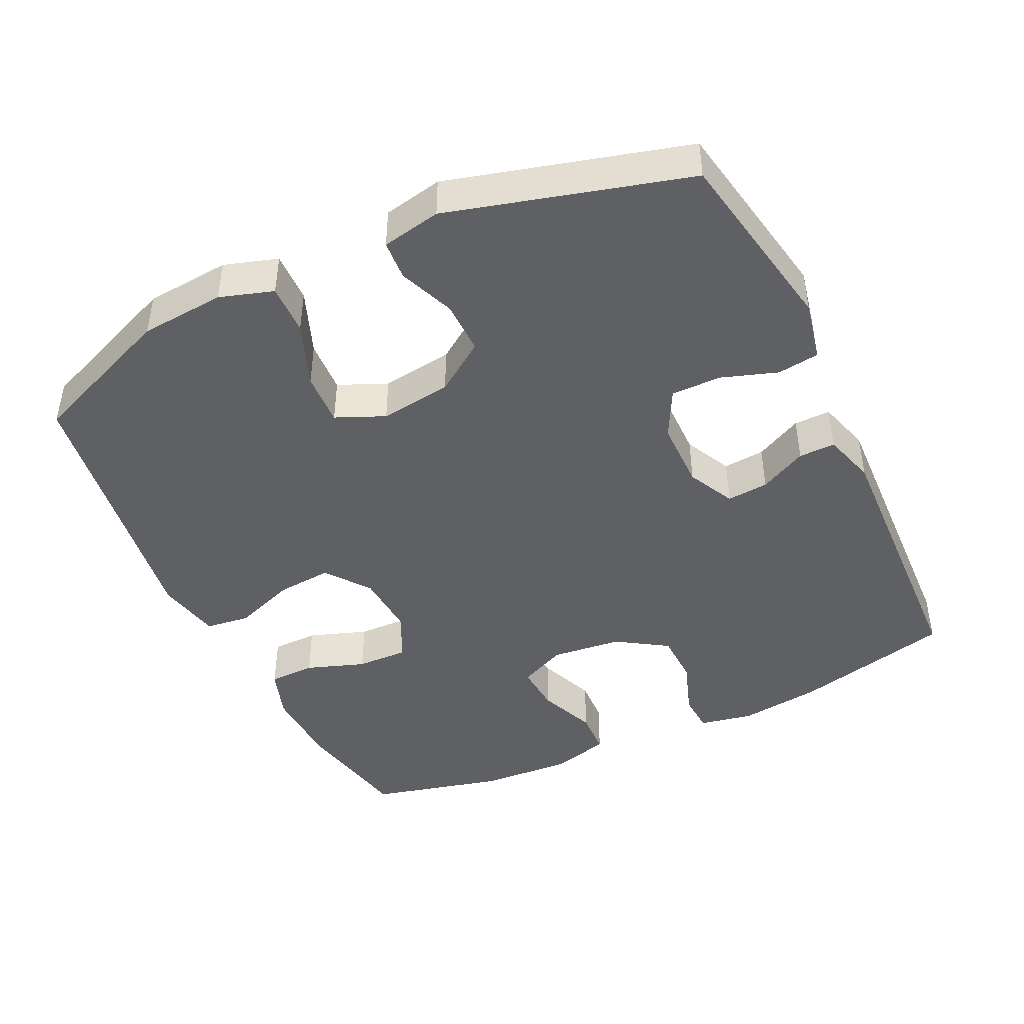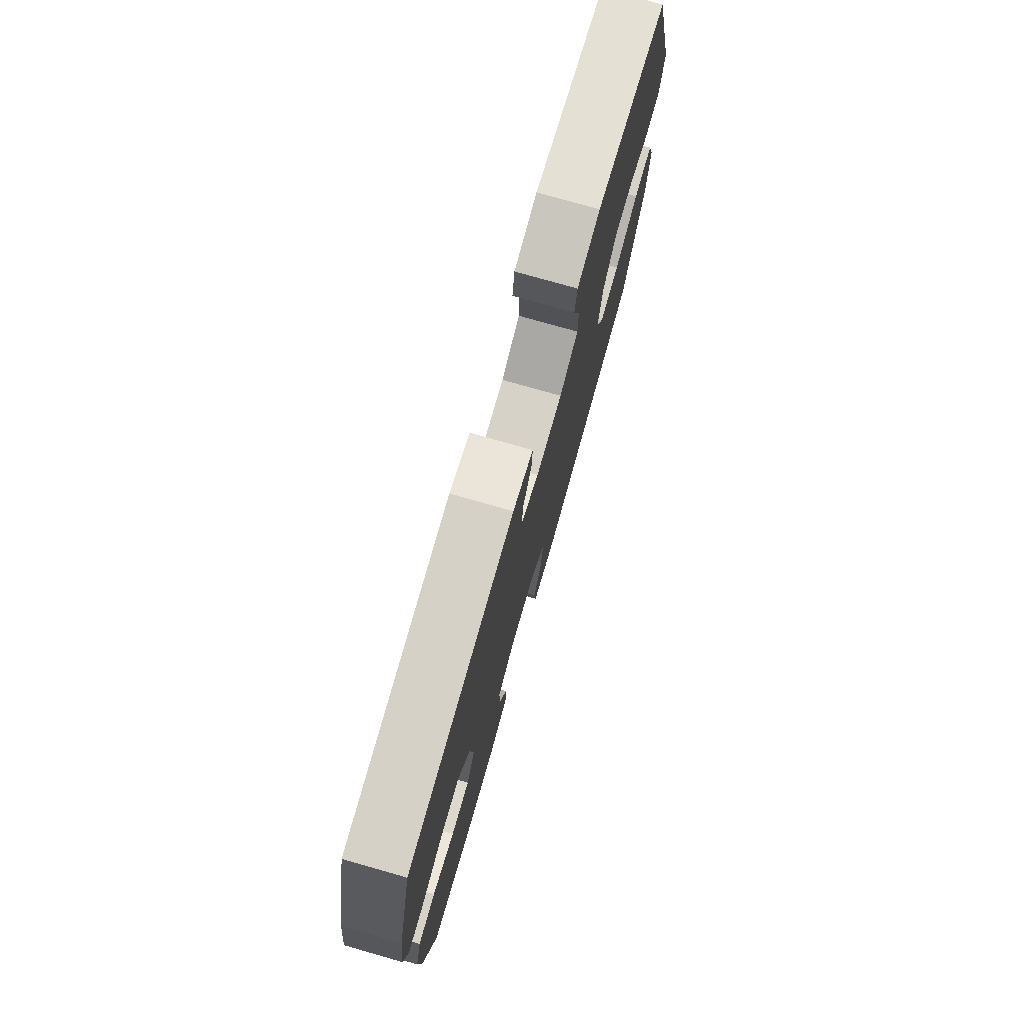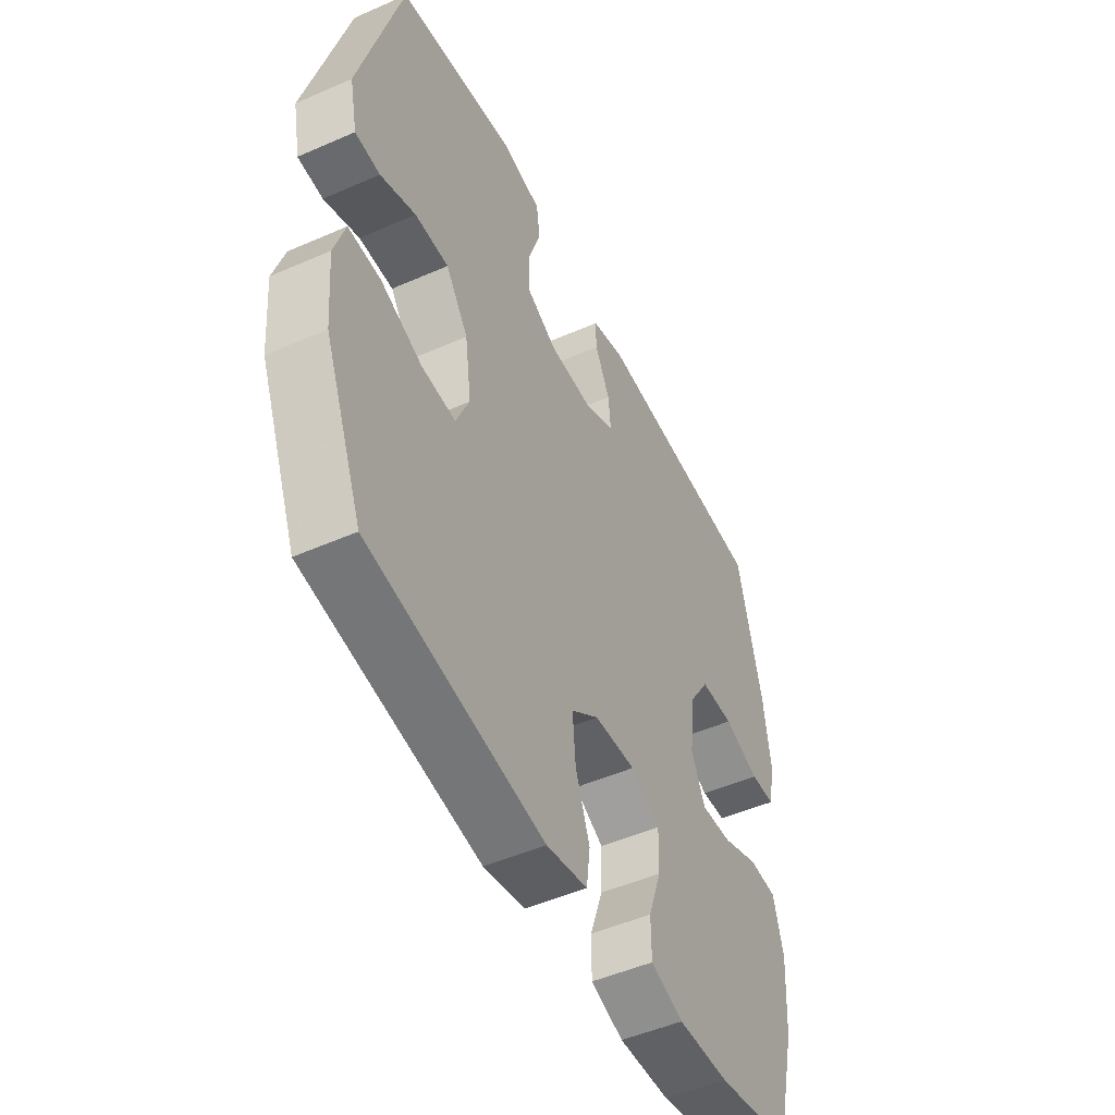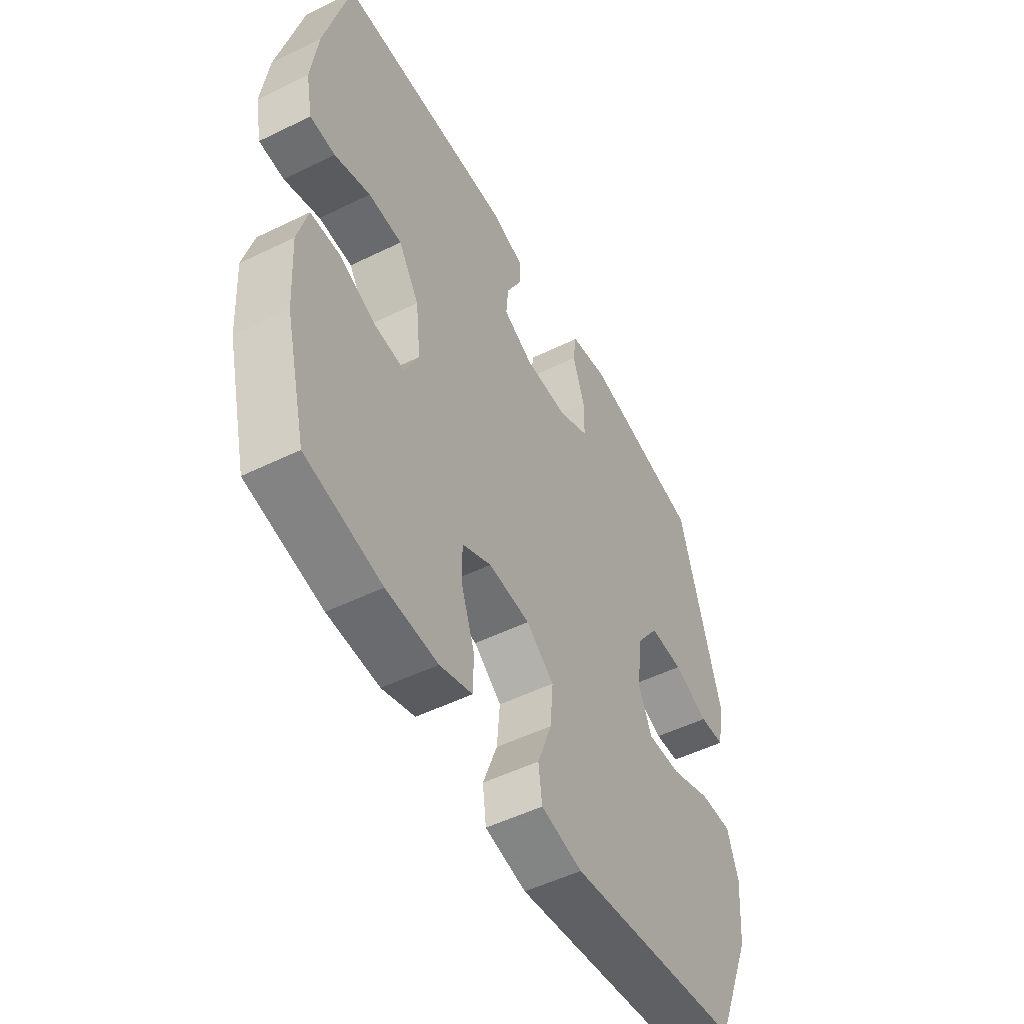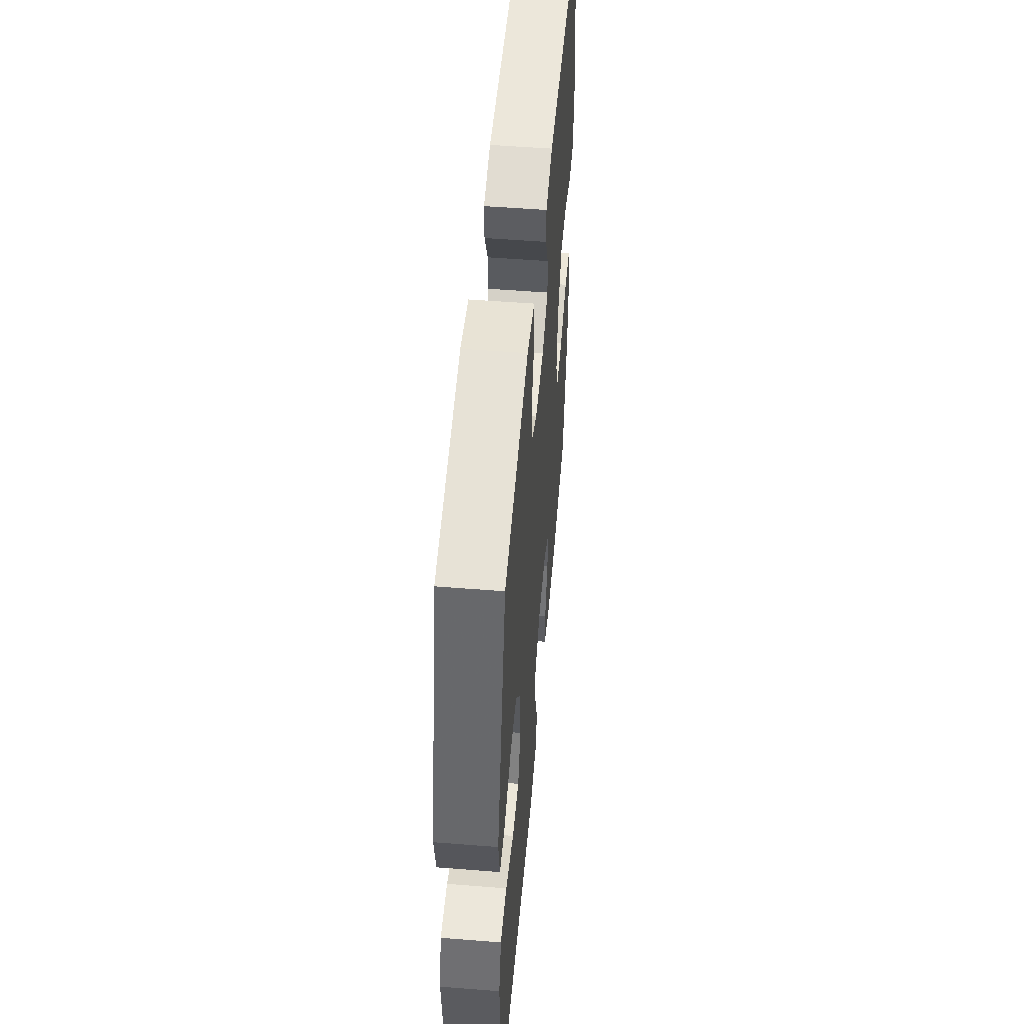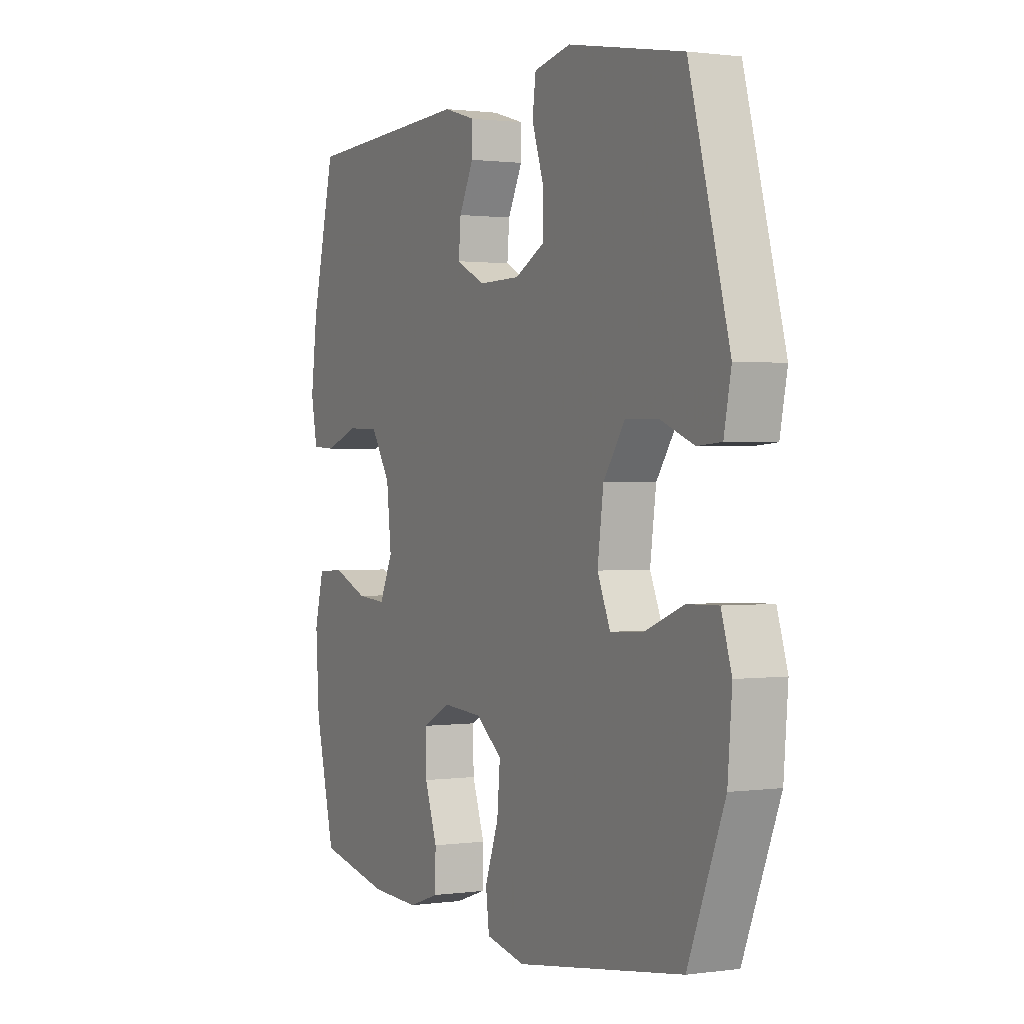
<metadata>
{"format":"obj","ext":"obj","renderer":"f3d","projection":"perspective","resolution":1024,"background":"white","views":[{"elev":-44.3,"azim":-64.5,"up":"+Y"},{"elev":76.7,"azim":105.9,"up":"+Z"},{"elev":-49.5,"azim":-64.1,"up":"+Z"},{"elev":-51.7,"azim":117.9,"up":"+Z"},{"elev":52.3,"azim":-85.1,"up":"+Z"},{"elev":1.0,"azim":-116.8,"up":"+Z"}]}
</metadata>
<code>
v -0.5 0.07 0.5
v -0.231 0.07 0.549
v -0.145 0.07 0.531
v -0.137 0.07 0.472
v -0.164 0.07 0.392
v -0.164 0.07 0.321
v -0.095 0.07 0.285
v 0.003 0.07 0.284
v 0.07 0.07 0.317
v 0.065 0.07 0.376
v 0.031 0.07 0.443
v 0.03 0.07 0.495
v 0.105 0.07 0.517
v 0.5 0.07 0.5
v 0.555 0.07 0.275
v 0.57 0.07 0.158
v 0.555 0.07 0.082
v 0.499 0.07 0.079
v 0.419 0.07 0.107
v 0.344 0.07 0.105
v 0.298 0.07 0.033
v 0.287 0.07 -0.067
v 0.318 0.07 -0.134
v 0.387 0.07 -0.129
v 0.469 0.07 -0.096
v 0.533 0.07 -0.099
v 0.555 0.07 -0.183
v 0.547 0.07 -0.312
v 0.5 0.07 -0.5
v 0.331 0.07 -0.534
v 0.216 0.07 -0.538
v 0.143 0.07 -0.513
v 0.142 0.07 -0.447
v 0.171 0.07 -0.364
v 0.173 0.07 -0.292
v 0.107 0.07 -0.258
v 0.014 0.07 -0.264
v -0.048 0.07 -0.311
v -0.041 0.07 -0.39
v -0.009 0.07 -0.477
v -0.017 0.07 -0.54
v -0.109 0.07 -0.559
v -0.5 0.07 -0.5
v -0.585 0.07 -0.291
v -0.595 0.07 -0.171
v -0.571 0.07 -0.095
v -0.499 0.07 -0.097
v -0.407 0.07 -0.133
v -0.331 0.07 -0.137
v -0.301 0.07 -0.068
v -0.315 0.07 0.034
v -0.365 0.07 0.106
v -0.441 0.07 0.105
v -0.52 0.07 0.074
v -0.576 0.07 0.078
v -0.593 0.07 0.162
v -0.5 0 0.5
v -0.231 0 0.549
v -0.145 0 0.531
v -0.137 0 0.472
v -0.164 0 0.392
v -0.164 0 0.321
v -0.095 0 0.285
v 0.003 0 0.284
v 0.07 0 0.317
v 0.065 0 0.376
v 0.031 0 0.443
v 0.03 0 0.495
v 0.105 0 0.517
v 0.5 0 0.5
v 0.555 0 0.275
v 0.57 0 0.158
v 0.555 0 0.082
v 0.499 0 0.079
v 0.419 0 0.107
v 0.344 0 0.105
v 0.298 0 0.033
v 0.287 0 -0.067
v 0.318 0 -0.134
v 0.387 0 -0.129
v 0.469 0 -0.096
v 0.533 0 -0.099
v 0.555 0 -0.183
v 0.547 0 -0.312
v 0.5 0 -0.5
v 0.331 0 -0.534
v 0.216 0 -0.538
v 0.143 0 -0.513
v 0.142 0 -0.447
v 0.171 0 -0.364
v 0.173 0 -0.292
v 0.107 0 -0.258
v 0.014 0 -0.264
v -0.048 0 -0.311
v -0.041 0 -0.39
v -0.009 0 -0.477
v -0.017 0 -0.54
v -0.109 0 -0.559
v -0.5 0 -0.5
v -0.585 0 -0.291
v -0.595 0 -0.171
v -0.571 0 -0.095
v -0.499 0 -0.097
v -0.407 0 -0.133
v -0.331 0 -0.137
v -0.301 0 -0.068
v -0.315 0 0.034
v -0.365 0 0.106
v -0.441 0 0.105
v -0.52 0 0.074
v -0.576 0 0.078
v -0.593 0 0.162
f 53 54 55 56
f 52 53 56 1
f 51 52 1 2
f 50 51 2 3
f 45 46 47 48
f 45 48 49
f 44 45 49
f 43 44 49
f 42 43 49
f 39 40 41 42
f 38 39 42 49
f 37 38 49 50
f 31 32 33 34
f 31 34 35
f 30 31 35
f 29 30 35
f 28 29 35
f 27 28 35 36
f 24 25 26 27
f 23 24 27 36
f 16 17 18 19
f 16 19 20
f 15 16 20
f 14 15 20
f 13 14 20 21
f 10 11 12 13
f 9 10 13 21
f 3 4 5
f 50 3 5
f 50 5 6
f 37 50 6 7
f 22 23 36 37
f 22 37 7 8
f 8 9 21 22
f 112 111 110 109
f 57 112 109 108
f 58 57 108 107
f 59 58 107 106
f 104 103 102 101
f 105 104 101
f 105 101 100
f 105 100 99
f 105 99 98
f 98 97 96 95
f 105 98 95 94
f 106 105 94 93
f 90 89 88 87
f 91 90 87
f 91 87 86
f 91 86 85
f 91 85 84
f 92 91 84 83
f 83 82 81 80
f 92 83 80 79
f 75 74 73 72
f 76 75 72
f 76 72 71
f 76 71 70
f 77 76 70 69
f 69 68 67 66
f 77 69 66 65
f 61 60 59
f 61 59 106
f 62 61 106
f 63 62 106 93
f 93 92 79 78
f 64 63 93 78
f 78 77 65 64
f 1 57 58 2
f 2 58 59 3
f 3 59 60 4
f 4 60 61 5
f 5 61 62 6
f 6 62 63 7
f 7 63 64 8
f 8 64 65 9
f 9 65 66 10
f 10 66 67 11
f 11 67 68 12
f 12 68 69 13
f 13 69 70 14
f 14 70 71 15
f 15 71 72 16
f 16 72 73 17
f 17 73 74 18
f 18 74 75 19
f 19 75 76 20
f 20 76 77 21
f 21 77 78 22
f 22 78 79 23
f 23 79 80 24
f 24 80 81 25
f 25 81 82 26
f 26 82 83 27
f 27 83 84 28
f 28 84 85 29
f 29 85 86 30
f 30 86 87 31
f 31 87 88 32
f 32 88 89 33
f 33 89 90 34
f 34 90 91 35
f 35 91 92 36
f 36 92 93 37
f 37 93 94 38
f 38 94 95 39
f 39 95 96 40
f 40 96 97 41
f 41 97 98 42
f 42 98 99 43
f 43 99 100 44
f 44 100 101 45
f 45 101 102 46
f 46 102 103 47
f 47 103 104 48
f 48 104 105 49
f 49 105 106 50
f 50 106 107 51
f 51 107 108 52
f 52 108 109 53
f 53 109 110 54
f 54 110 111 55
f 55 111 112 56
f 56 112 57 1

</code>
